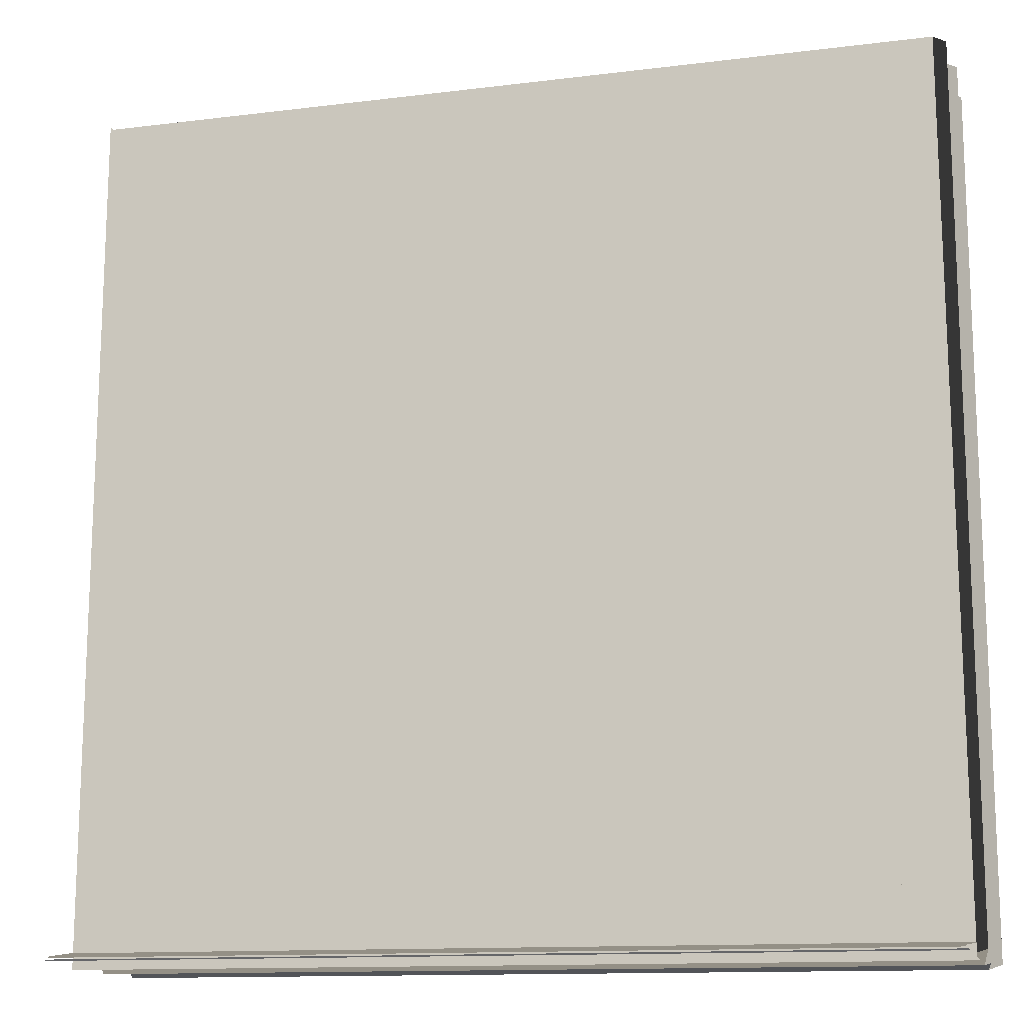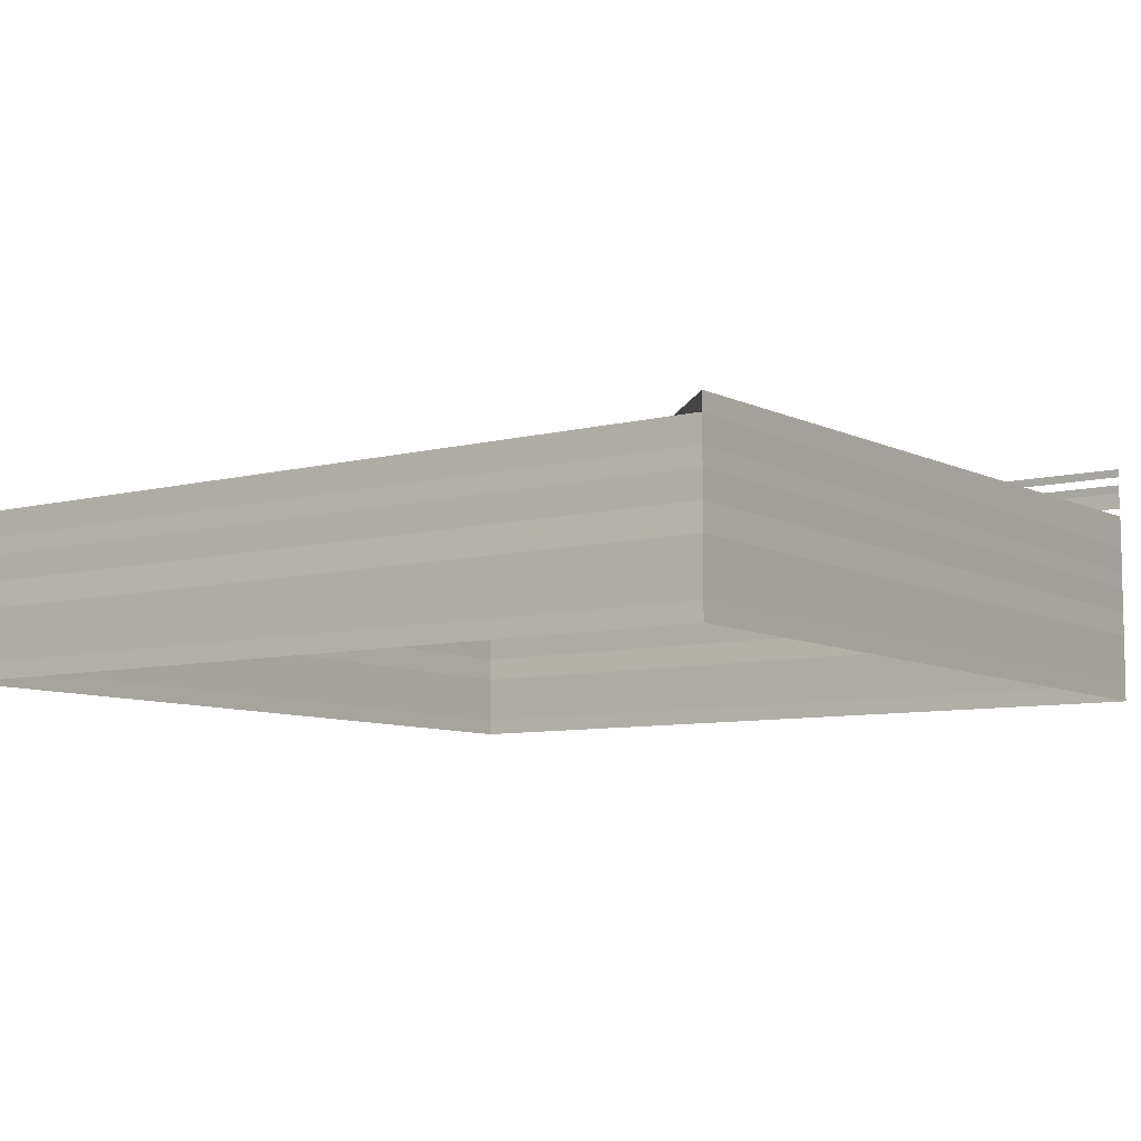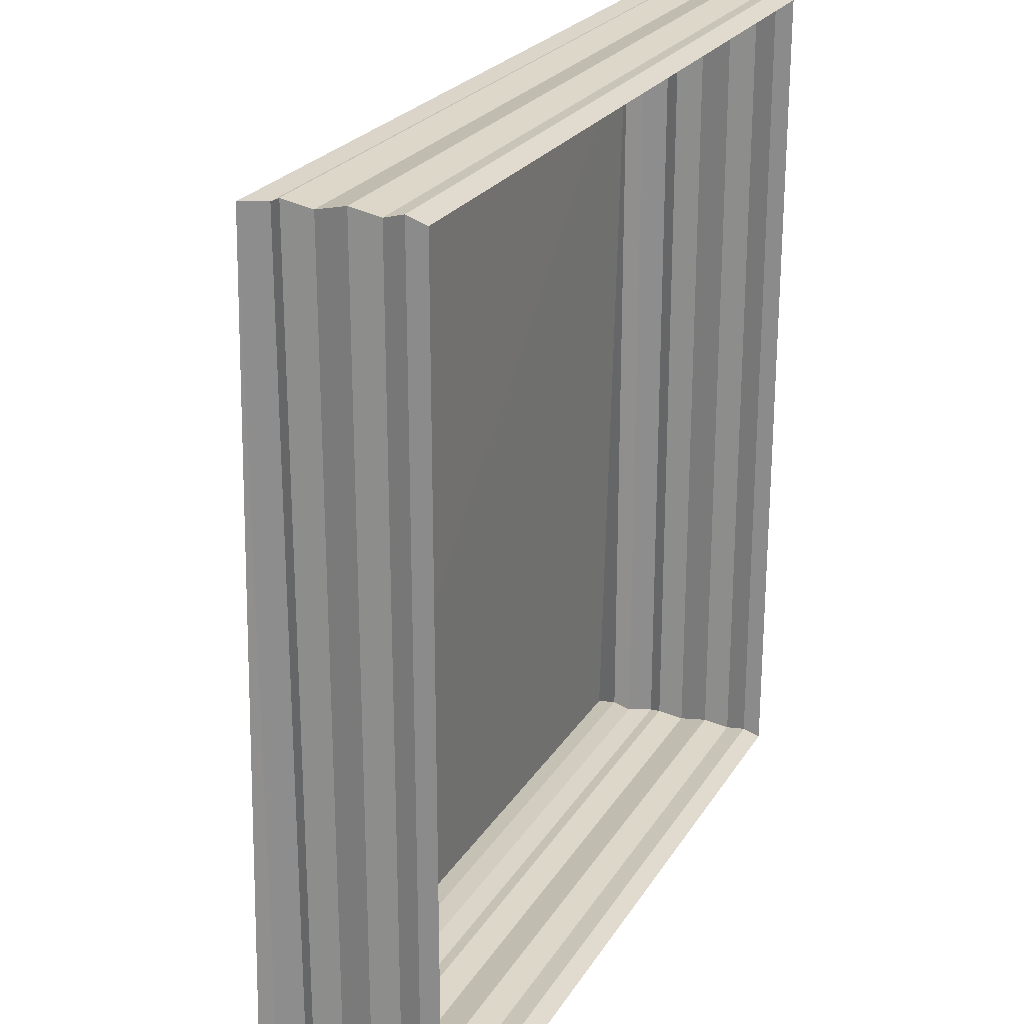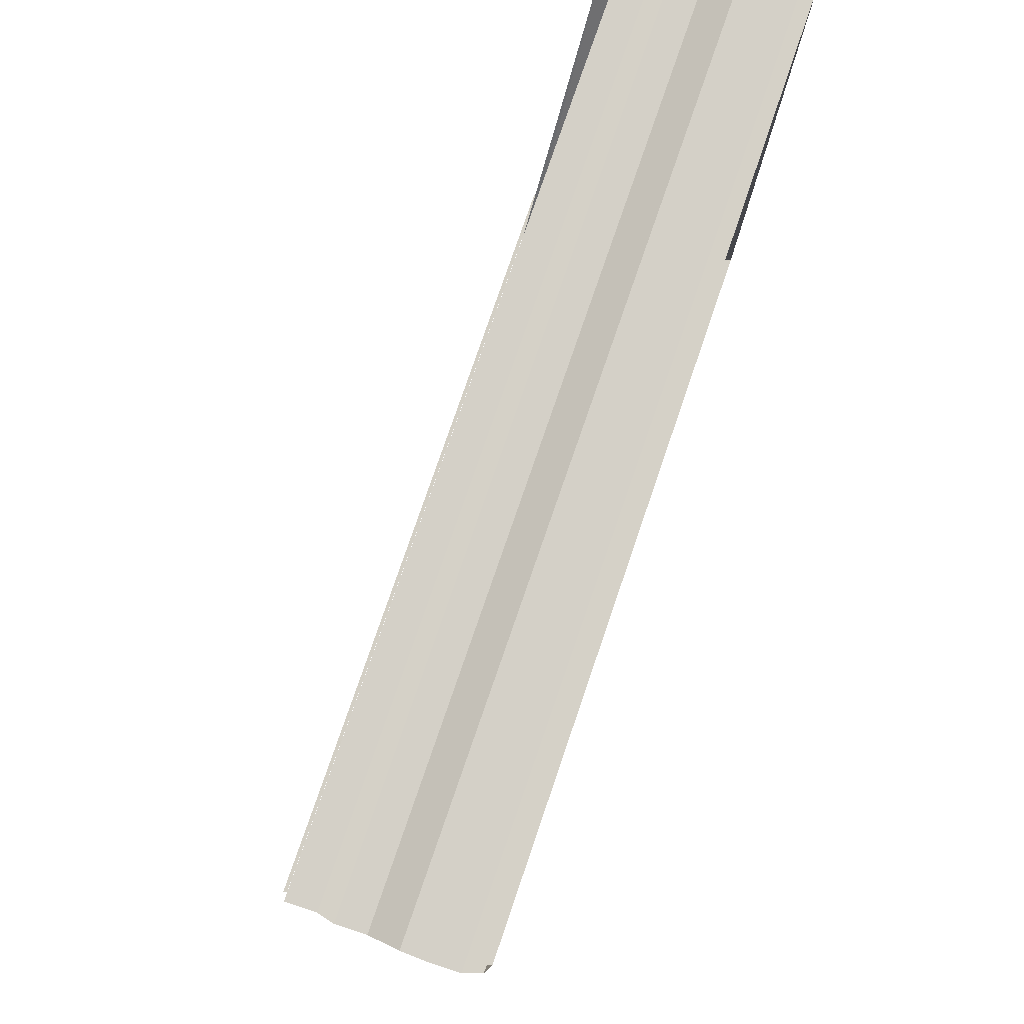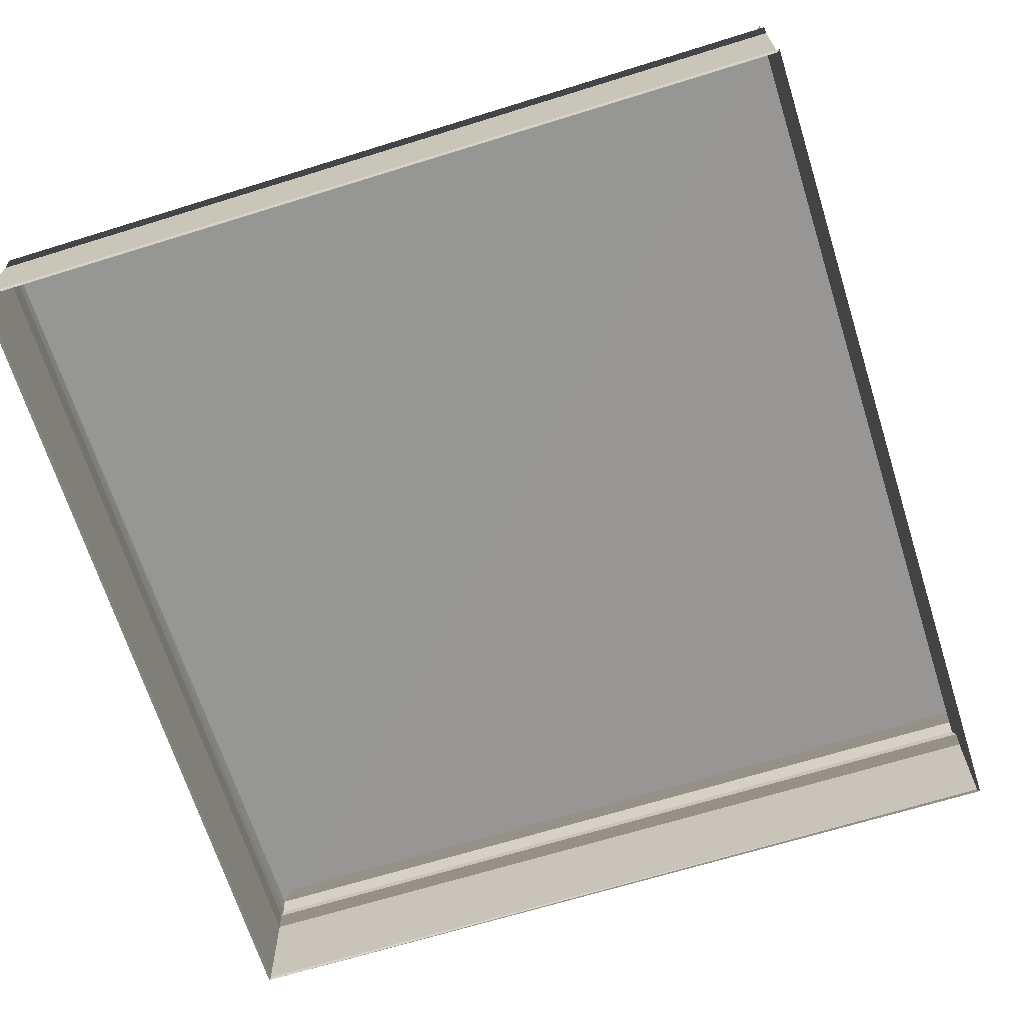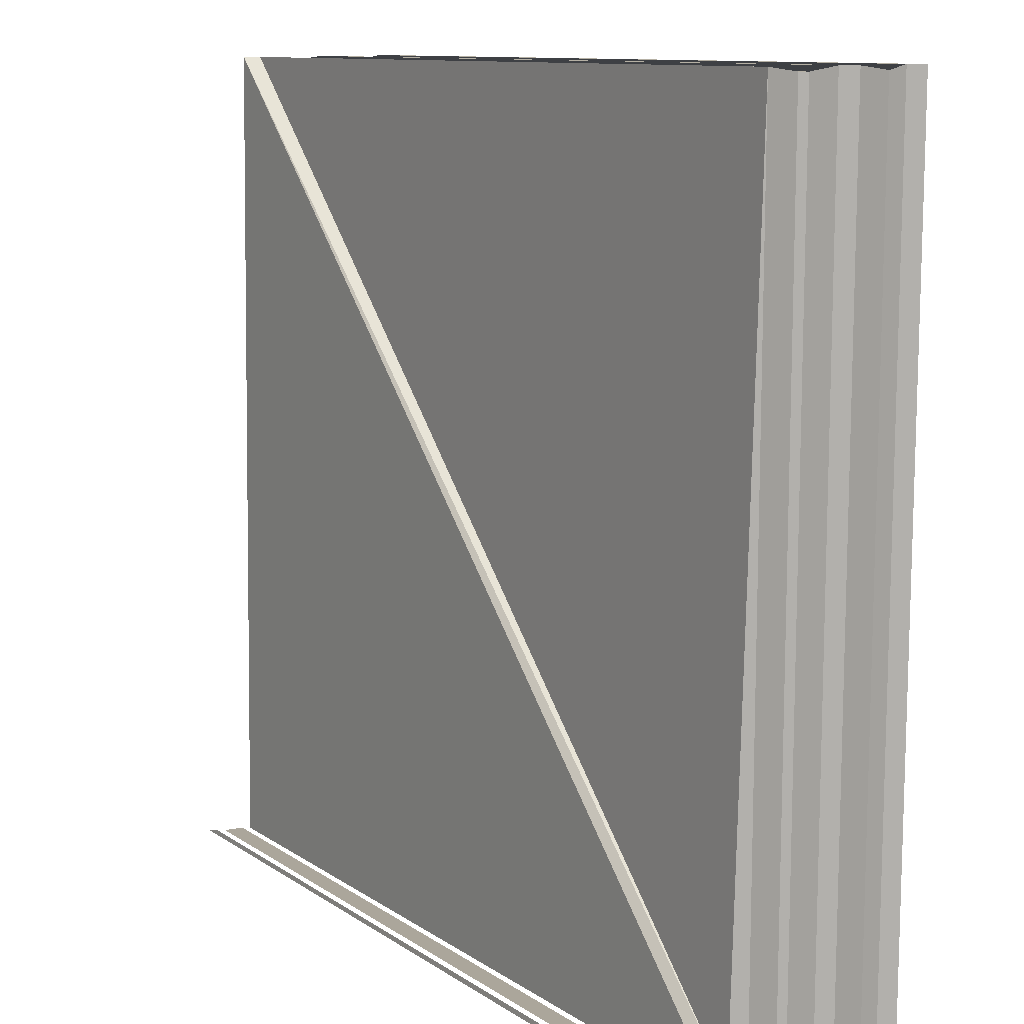
<metadata>
{"format":"obj","ext":"obj","renderer":"f3d","projection":"perspective","resolution":1024,"background":"white","views":[{"elev":-14.2,"azim":16.3,"up":"+Y"},{"elev":-8.0,"azim":-145.4,"up":"+Z"},{"elev":24.4,"azim":114.1,"up":"+Y"},{"elev":80.0,"azim":109.2,"up":"+Y"},{"elev":-68.8,"azim":-162.9,"up":"+Z"},{"elev":11.4,"azim":56.5,"up":"+Y"}]}
</metadata>
<code>
o 5607
v 2174 1883 17.77
v 2174 1883 17.77
v 2174 1883 17.77
v 2174 1883 17.77
v 2174 1883 17.77
v 2174 1883 17.77
v 2174 1883 17.77
v 2174 1883 17.77
v 2174 1883 17.77
v 2174 1883 17.77
v 2174 1883 17.77
v 2174 1883 17.77
v 2174 1883 17.77
v 2174 1883 17.77
v 2174 1883 17.77
v 2174 1883 17.77
v 2174 1883 17.77
v 2174 1883 17.77
v 2174 1883 17.77
v 2174 1883 17.77
v 2174 1883 17.77
v 2174 1883 17.77
v 2174 1883 17.77
v 2174 1883 17.77
v 2174 1883 17.77
v 2174 1883 17.77
v 2174 1883 17.77
v 2174 1883 17.77
v 2174 1883 17.77
v 2174 1883 17.77
v 2174 1883 17.77
v 2174 1883 17.77
v 2174 1883 17.77
v 2174 1883 17.77
v 2174 1883 17.77
v 2174 1883 17.77
v 2174 1883 17.77
v 2174 1883 17.77
v 2174 1883 17.77
v 2174 1883 17.77
v 2174 1883 17.77
v 2174 1883 17.77
v 2174 1883 17.77
v 2174 1883 17.77
v 2174 1883 17.77
v 2174 1883 17.77
v 2174 1883 17.77
v 2174 1883 17.77
v 2174 1883 17.77
v 2174 1883 17.77
v 2174 1883 17.77
v 2174 1883 17.77
v 2174 1883 17.77
v 2174 1883 17.77
v 2174 1883 17.77
v 2174 1883 17.77
v 2174 1883 17.77
v 2174 1883 17.77
v 2174 1883 17.77
v 2174 1883 17.77
v 2174 1883 17.77
v 2174 1883 17.77
v 2174 1883 17.77
v 2174 1883 17.77
v 2174 1883 17.77
v 2174 1883 17.77
v 2174 1883 17.77
v 2174 1883 17.77
v 2174 1883 17.77
v 2174 1883 17.77
v 2174 1883 17.77
v 2174 1883 17.77
v 2174 1883 17.77
v 2174 1883 17.77
v 2174 1883 17.77
v 2174 1883 17.77
v 2174 1883 17.77
v 2174 1883 17.77
v 2174 1883 17.77
v 2174 1883 17.77
v 2174 1883 17.77
v 2174 1883 17.77
v 2174 1883 17.77
v 2174 1883 17.77
v 2174 1883 17.77
v 2174 1883 17.77
v 2174 1883 17.77
v 2174 1883 17.77
v 2174 1883 17.77
v 2174 1883 17.77
v 2174 1883 17.77
v 2174 1883 17.77
v 2174 1883 17.77
v 2174 1883 17.77
v 2174 1883 17.77
v 2174 1883 17.77
v 2174 1883 17.77
v 2174 1883 17.77
v 2174 1883 17.77
v 2174 1883 17.77
v 2174 1883 17.77
v 2174 1883 17.77
v 2174 1883 17.77
v 2174 1883 17.77
v 2174 1883 17.77
v 2174 1883 17.77
v 2174 1883 17.77
v 2174 1883 17.77
v 2174 1883 17.77
v 2174 1883 17.77
v 2174 1883 17.77
v 2174 1883 17.77
v 2174 1883 17.77
v 2174 1883 17.77
v 2174 1883 17.77
v 2174 1883 17.77
v 2174 1883 17.77
v 2174 1883 17.77
v 2174 1883 17.77
v 2174 1883 17.77
v 2174 1883 17.77
v 2174 1883 17.77
v 2174 1883 17.77
v 2174 1883 17.77
v 2174 1883 17.77
v 2174 1883 17.77
v 2174 1883 17.77
v 2174 1883 17.77
v 2174 1883 17.77
v 2174 1883 17.77
v 2174 1883 17.77
v 2174 1883 17.77
v 2174 1883 17.77
v 2174 1883 17.77
v 2174 1883 17.77
v 2174 1883 17.77
v 2174 1883 17.77
v 2174 1883 17.77
v 2174 1883 17.77
v 2174 1883 17.77
v 2174 1883 17.77
v 2174 1883 17.77
v 2174 1883 17.77
v 2174 1883 17.77
v 2174 1883 17.77
v 2174 1883 17.77
f 1 2 3
f 3 4 5
f 4 6 7
f 5 8 9
f 8 7 10
f 9 11 12
f 11 10 13
f 12 14 15
f 14 13 16
f 15 17 18
f 17 16 19
f 18 20 21
f 20 19 22
f 21 23 24
f 23 22 25
f 24 26 27
f 27 28 29
f 30 31 29
f 32 33 31
f 34 33 35
f 36 25 35
f 37 38 36
f 38 39 40
f 41 40 42
f 43 44 39
f 45 43 37
f 46 47 44
f 48 46 45
f 49 50 47
f 51 49 48
f 52 53 50
f 54 52 51
f 55 56 53
f 57 55 54
f 58 59 57
f 60 61 62
f 63 62 64
f 65 64 66
f 67 63 68
f 69 60 67
f 70 71 69
f 72 66 73
f 74 75 72
f 76 72 77
f 78 73 79
f 77 78 80
f 80 81 82
f 81 79 83
f 84 83 85
f 86 85 28
f 87 88 86
f 89 90 91
f 91 92 93
f 92 94 95
f 93 96 97
f 96 95 98
f 97 99 100
f 99 98 101
f 99 101 102
f 100 103 104
f 104 105 106
f 105 102 107
f 106 108 41
f 108 107 109
f 110 109 111
f 110 111 112
f 113 112 114
f 115 116 114
f 117 118 119
f 119 120 121
f 122 123 124
f 124 125 126
f 127 128 129
f 129 130 131
f 132 133 134
f 134 135 136
f 137 138 139
f 139 140 141
f 142 143 144
f 144 145 146

</code>
